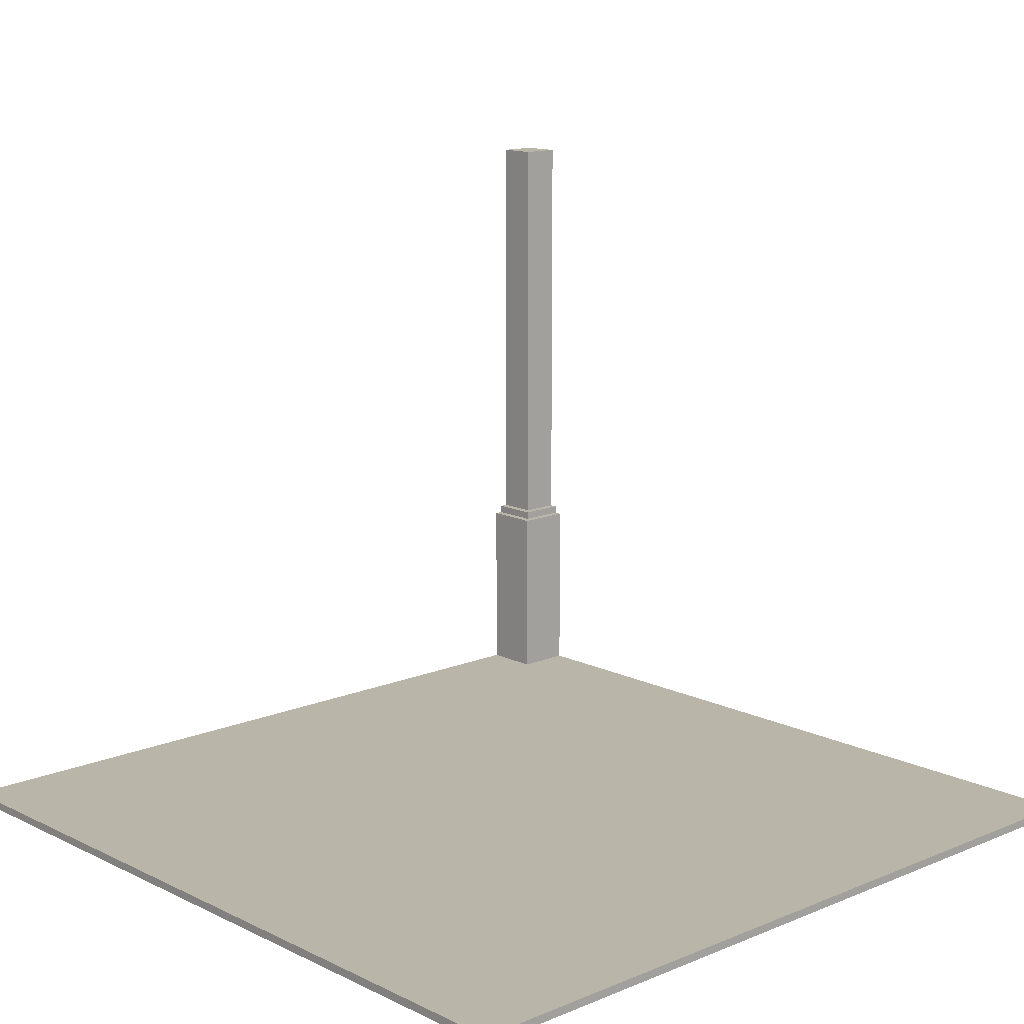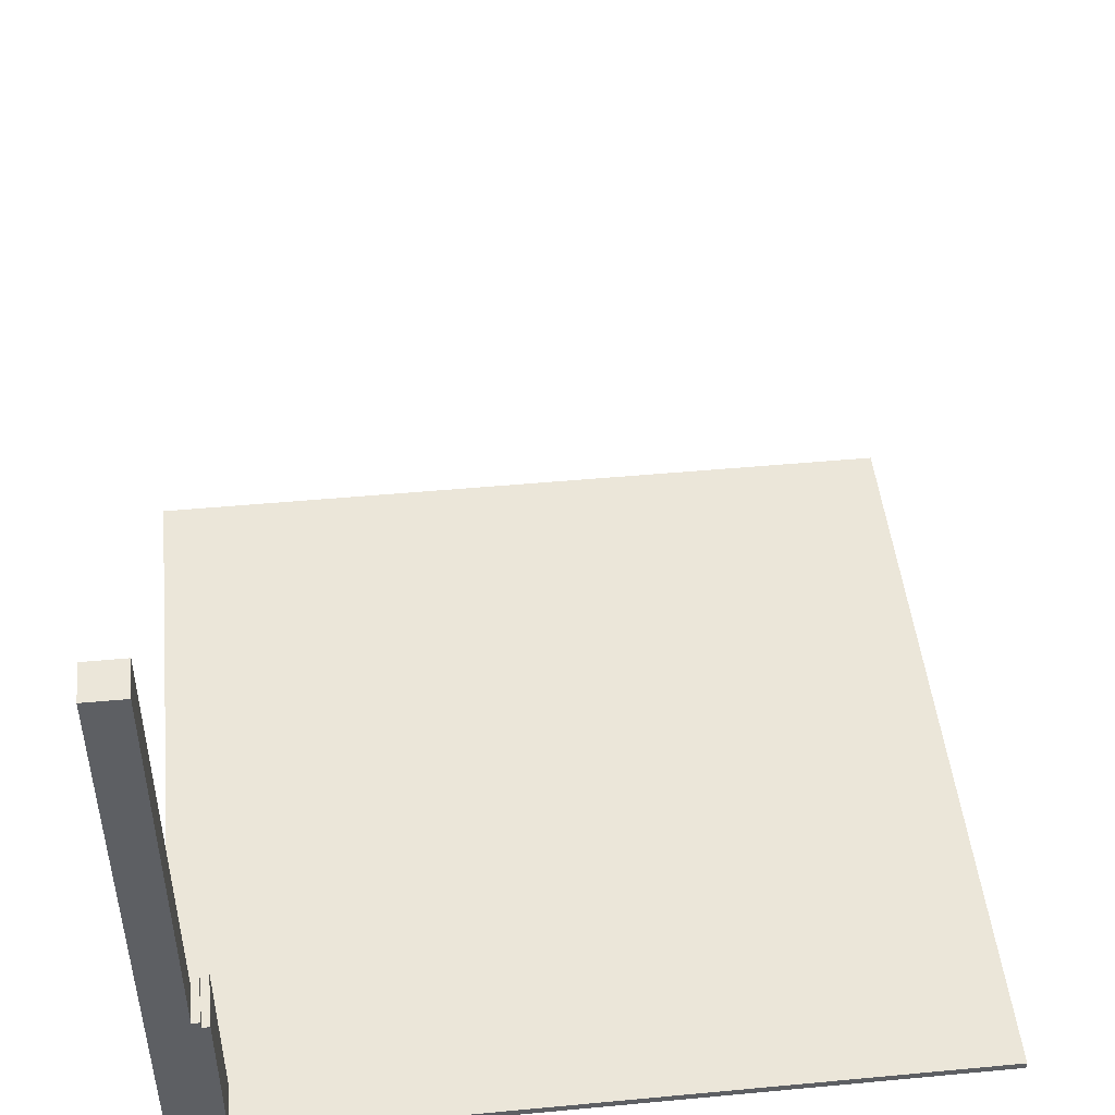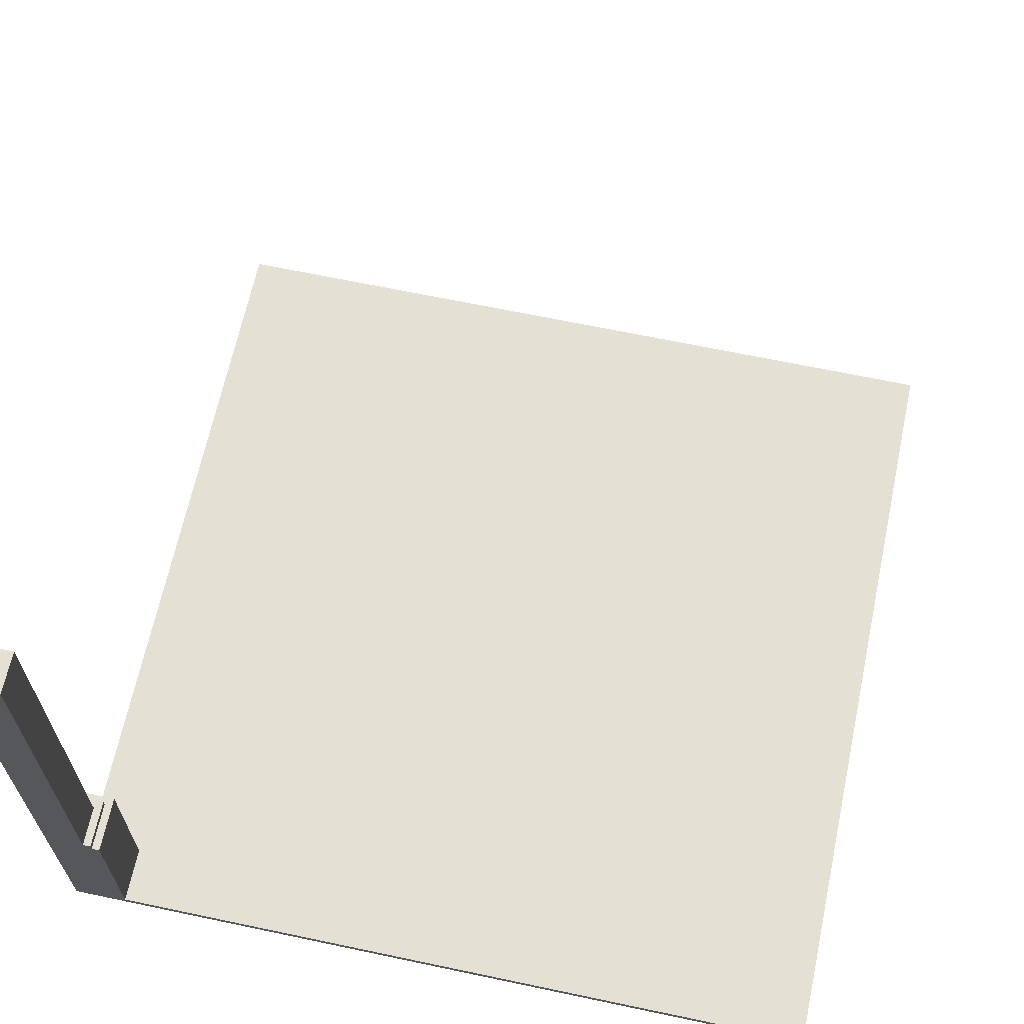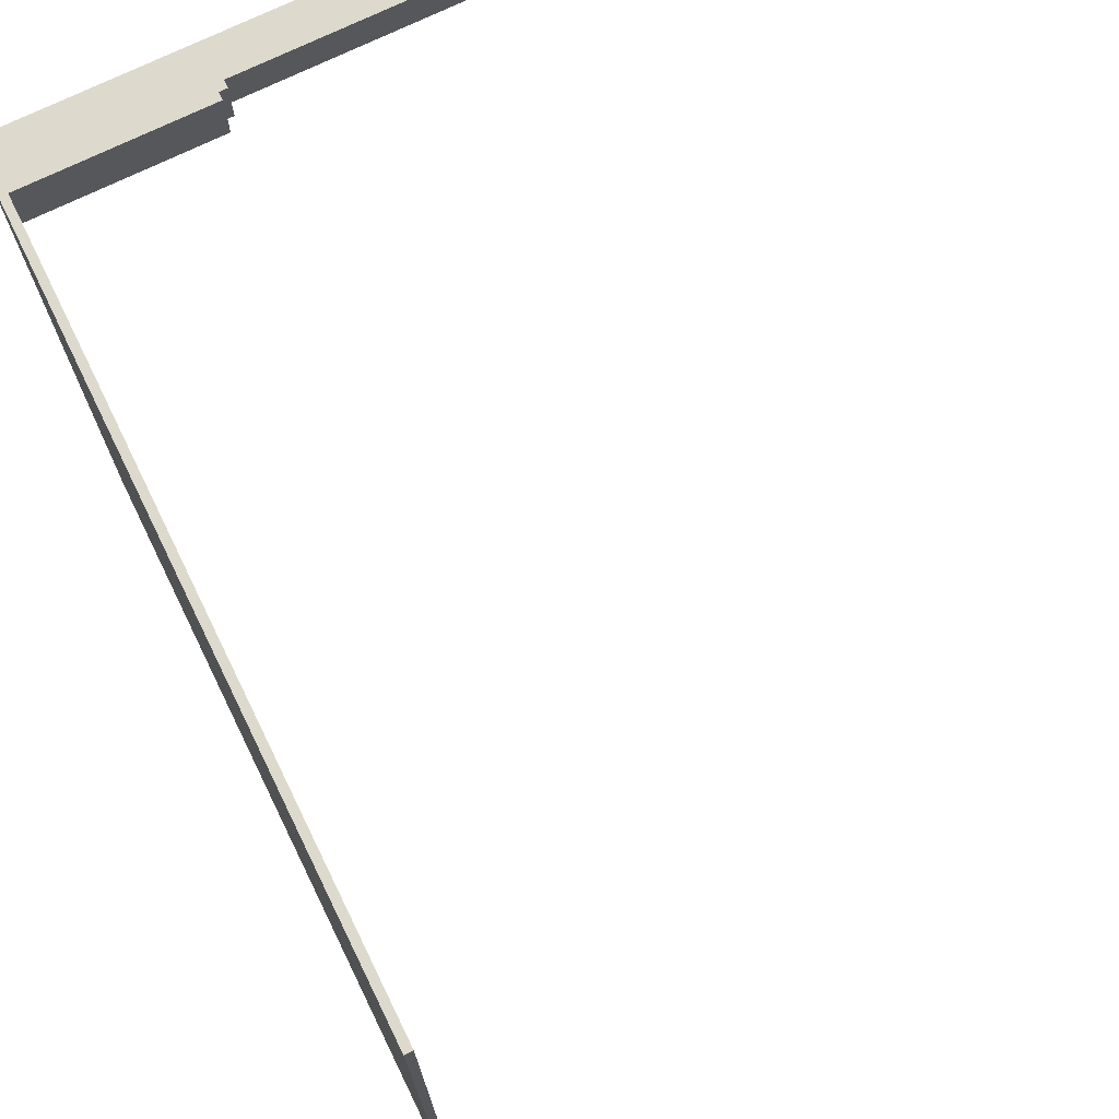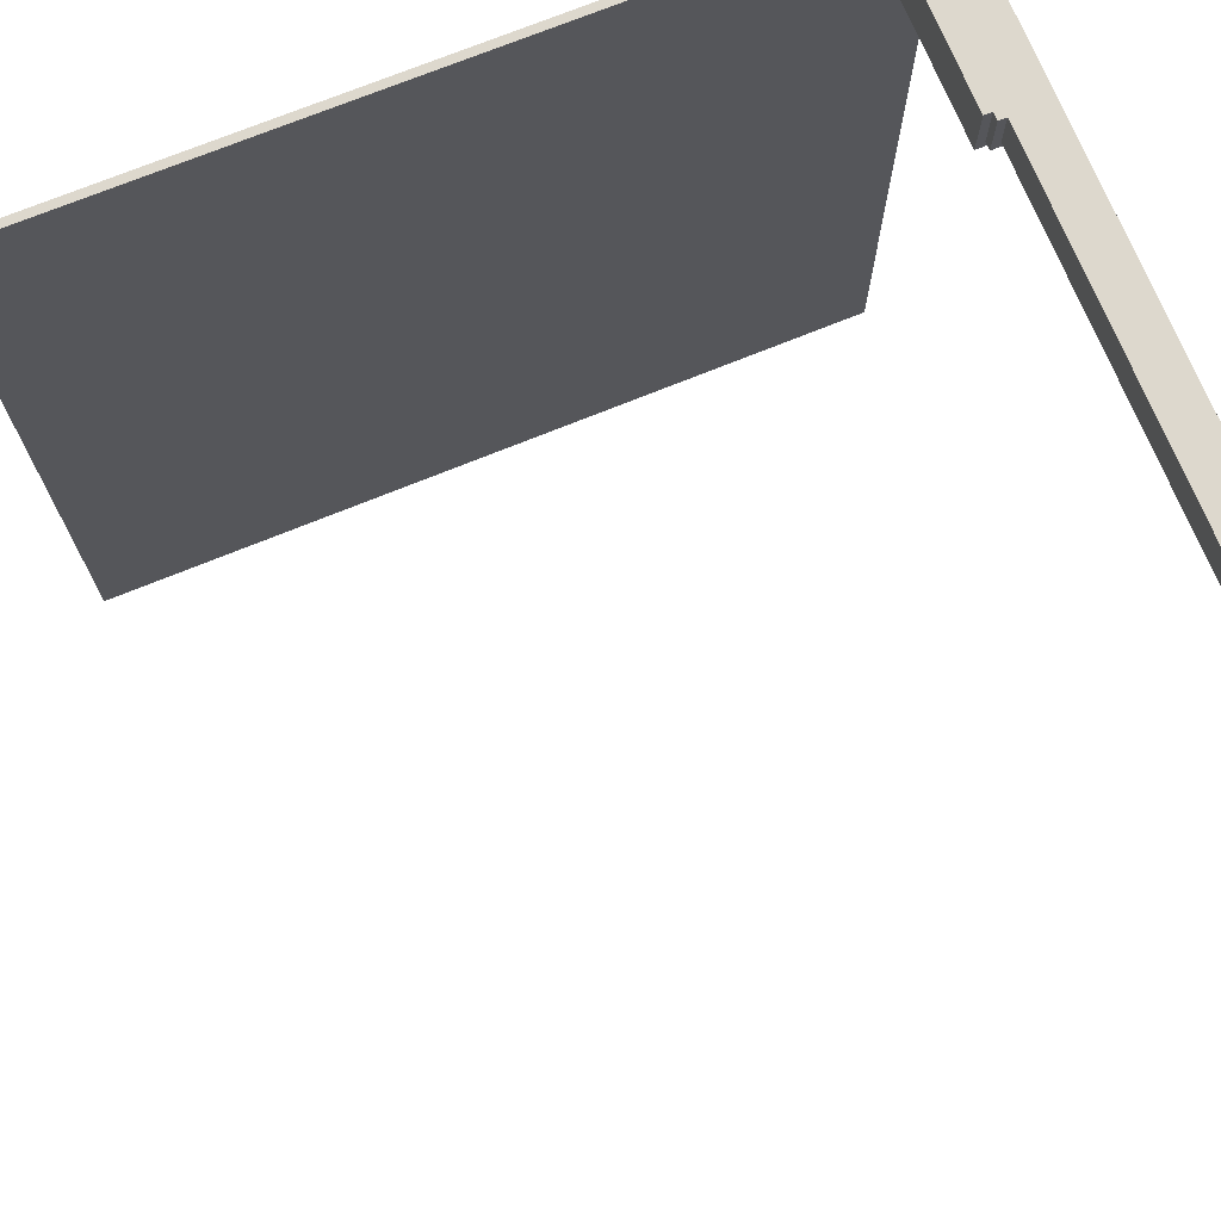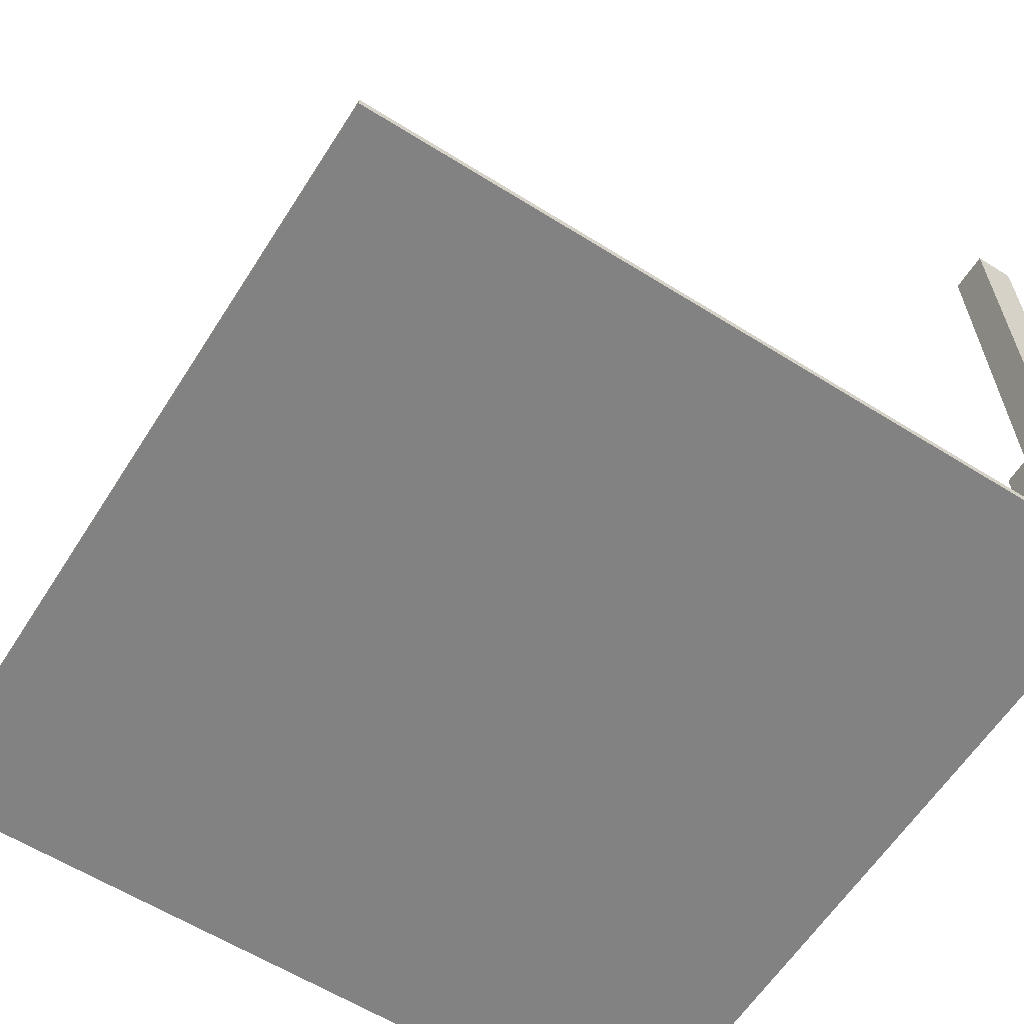
<metadata>
{"format":"obj","ext":"obj","renderer":"f3d","projection":"perspective","resolution":1024,"background":"white","views":[{"elev":13.5,"azim":137.2,"up":"+Y"},{"elev":47.5,"azim":-6.0,"up":"+Y"},{"elev":65.5,"azim":12.0,"up":"+Y"},{"elev":71.9,"azim":63.8,"up":"+Z"},{"elev":72.2,"azim":157.8,"up":"+Z"},{"elev":-60.9,"azim":-122.5,"up":"+Y"}]}
</metadata>
<code>
o
v -5 0 5
v -5 0 4.5
v -5 0 2.6
v -5 0 2.5
v -5 0 -2.5
v -5 0 -2.6
v -5 0 -5
v -5 0.1 4.5
v -5 0.1 4.3
v -5 0.1 2.6
v -5 0.1 2.5
v -5 0.1 -2.5
v -5 0.1 -2.6
v -5 0.1 -5
v -5 2.4 4.4
v -5 2.4 4.3
v -5 2.5 4.5
v -5 2.5 4.4
v -5 7.9 5
v -5 7.9 4.5
v -5 8 5
v -5 8 4.5
v -4.5 2.5 5
v -4.5 2.5 4.5
v -4.5 7.9 5
v -4.5 7.9 4.5
v -4.5 8 5
v -4.5 8 4.5
v -4.4 2.4 5
v -4.4 2.4 4.4
v -4.4 2.5 5
v -4.4 2.5 4.4
v -4.3 0.1 5
v -4.3 0.1 4.3
v -4.3 2.4 5
v -4.3 2.4 4.3
v 5 0 5
v 5 0 2.6
v 5 0 2.5
v 5 0 -2.5
v 5 0 -2.6
v 5 0 -5
v 5 0.1 5
v 5 0.1 2.6
v 5 0.1 2.5
v 5 0.1 -2.5
v 5 0.1 -2.6
v 5 0.1 -5
v -5 0 5
v -5 7.9 5
v -5 8 5
v -4.5 2.5 5
v -4.5 7.9 5
v -4.5 8 5
v -4.4 2.4 5
v -4.4 2.5 5
v -4.3 0 5
v -4.3 0.1 5
v -4.3 2.4 5
v -2.6 0 5
v -2.6 0.1 5
v -2.5 0 5
v -2.5 0.1 5
v 2.5 0 5
v 2.5 0.1 5
v 2.6 0 5
v 2.6 0.1 5
v 5 0 5
v 5 0.1 5
v -5 2.5 4.5
v -5 7.9 4.5
v -5 8 4.5
v -4.5 2.5 4.5
v -4.5 7.9 4.5
v -4.5 8 4.5
v -5 2.4 4.4
v -5 2.5 4.4
v -4.4 2.4 4.4
v -4.4 2.5 4.4
v -5 0.1 4.3
v -5 2.4 4.3
v -4.3 0.1 4.3
v -4.3 2.4 4.3
v -5 0 -5
v -5 0.1 -5
v -2.6 0 -5
v -2.6 0.1 -5
v -2.5 0 -5
v -2.5 0.1 -5
v 2.5 0 -5
v 2.5 0.1 -5
v 2.6 0 -5
v 2.6 0.1 -5
v 5 0 -5
v 5 0.1 -5
v -5 0 5
v -4.3 0 5
v -2.6 0 5
v -2.5 0 5
v 2.5 0 5
v 2.6 0 5
v 5 0 5
v -5 0 4.5
v -4.3 0 4.5
v -5 0 2.6
v -2.6 0 2.6
v 2.6 0 2.6
v 5 0 2.6
v -5 0 2.5
v -2.5 0 2.5
v -2.2 0 2.5
v 2.2 0 2.5
v 2.5 0 2.5
v 5 0 2.5
v -2.5 0 2.2
v -2.2 0 2.2
v 2.2 0 2.2
v 2.5 0 2.2
v -2.5 0 -2.2
v -2.2 0 -2.2
v 2.2 0 -2.2
v 2.5 0 -2.2
v -5 0 -2.5
v -2.5 0 -2.5
v -2.2 0 -2.5
v 2.2 0 -2.5
v 2.5 0 -2.5
v 5 0 -2.5
v -5 0 -2.6
v -2.6 0 -2.6
v 2.6 0 -2.6
v 5 0 -2.6
v -5 0 -5
v -2.6 0 -5
v -2.5 0 -5
v 2.5 0 -5
v 2.6 0 -5
v 5 0 -5
v -4.3 0.1 5
v -2.6 0.1 5
v -2.5 0.1 5
v 2.5 0.1 5
v 2.6 0.1 5
v 5 0.1 5
v -5 0.1 4.3
v -4.3 0.1 4.3
v -5 0.1 2.6
v -2.6 0.1 2.6
v 2.6 0.1 2.6
v 5 0.1 2.6
v -5 0.1 2.5
v -2.5 0.1 2.5
v -2.2 0.1 2.5
v 2.2 0.1 2.5
v 2.5 0.1 2.5
v 5 0.1 2.5
v -2.5 0.1 2.2
v -2.2 0.1 2.2
v 2.2 0.1 2.2
v 2.5 0.1 2.2
v -2.5 0.1 -2.2
v -2.2 0.1 -2.2
v 2.2 0.1 -2.2
v 2.5 0.1 -2.2
v -5 0.1 -2.5
v -2.5 0.1 -2.5
v -2.2 0.1 -2.5
v 2.2 0.1 -2.5
v 2.5 0.1 -2.5
v 5 0.1 -2.5
v -5 0.1 -2.6
v -2.6 0.1 -2.6
v 2.6 0.1 -2.6
v 5 0.1 -2.6
v -5 0.1 -5
v -2.6 0.1 -5
v -2.5 0.1 -5
v 2.5 0.1 -5
v 2.6 0.1 -5
v 5 0.1 -5
v -4.4 2.4 5
v -4.3 2.4 5
v -5 2.4 4.4
v -4.4 2.4 4.4
v -5 2.4 4.3
v -4.3 2.4 4.3
v -4.5 2.5 5
v -4.4 2.5 5
v -5 2.5 4.5
v -4.5 2.5 4.5
v -5 2.5 4.4
v -4.4 2.5 4.4
v -5 8 5
v -4.5 8 5
v -5 8 4.5
v -4.5 8 4.5
f 8 2 1
f 8 3 2
f 9 3 8
f 10 4 3
f 10 3 9
f 11 5 4
f 11 4 10
f 12 6 5
f 12 5 11
f 13 7 6
f 13 6 12
f 14 7 13
f 15 9 8
f 16 9 15
f 17 8 1
f 17 15 8
f 18 15 17
f 19 17 1
f 20 17 19
f 21 20 19
f 22 20 21
f 23 24 25
f 25 24 26
f 25 26 27
f 27 26 28
f 29 30 31
f 31 30 32
f 33 34 35
f 35 34 36
f 37 38 43
f 38 39 44
f 43 38 44
f 39 40 45
f 44 39 45
f 40 41 46
f 45 40 46
f 41 42 47
f 46 41 47
f 47 42 48
f 52 50 49
f 53 51 50
f 53 50 52
f 54 51 53
f 55 52 49
f 56 52 55
f 57 55 49
f 58 55 57
f 59 55 58
f 60 58 57
f 61 58 60
f 62 61 60
f 63 61 62
f 64 63 62
f 65 63 64
f 66 65 64
f 67 65 66
f 68 67 66
f 69 67 68
f 70 71 73
f 71 72 74
f 73 71 74
f 74 72 75
f 76 77 78
f 78 77 79
f 80 81 82
f 82 81 83
f 84 85 86
f 86 85 87
f 86 87 88
f 88 87 89
f 88 89 90
f 90 89 91
f 90 91 92
f 92 91 93
f 92 93 94
f 94 93 95
f 103 97 96
f 104 98 97
f 104 97 103
f 105 104 103
f 106 99 98
f 106 104 105
f 106 98 104
f 107 102 101
f 107 101 100
f 108 102 107
f 109 106 105
f 110 99 106
f 110 106 109
f 110 100 99
f 111 100 110
f 112 100 111
f 113 108 107
f 113 100 112
f 113 107 100
f 114 108 113
f 115 111 110
f 115 110 109
f 116 112 111
f 116 111 115
f 117 113 112
f 117 112 116
f 118 114 113
f 118 113 117
f 119 115 109
f 119 117 116
f 119 118 117
f 119 116 115
f 120 118 119
f 121 118 120
f 122 114 118
f 122 118 121
f 123 119 109
f 124 120 119
f 124 119 123
f 125 121 120
f 125 120 124
f 126 122 121
f 126 121 125
f 127 114 122
f 127 122 126
f 128 114 127
f 129 124 123
f 130 124 129
f 131 128 127
f 132 128 131
f 133 130 129
f 134 124 130
f 134 130 133
f 135 126 125
f 135 124 134
f 135 125 124
f 135 127 126
f 136 131 127
f 136 127 135
f 137 132 131
f 137 131 136
f 138 132 137
f 139 140 146
f 145 146 147
f 140 141 148
f 147 146 148
f 146 140 148
f 143 144 149
f 142 143 149
f 149 144 150
f 147 148 151
f 148 141 152
f 151 148 152
f 141 142 152
f 152 142 153
f 153 142 154
f 149 150 155
f 154 142 155
f 142 149 155
f 155 150 156
f 152 153 157
f 151 152 157
f 153 154 158
f 157 153 158
f 154 155 159
f 158 154 159
f 155 156 160
f 159 155 160
f 151 157 161
f 158 159 161
f 159 160 161
f 157 158 161
f 161 160 162
f 162 160 163
f 160 156 164
f 163 160 164
f 151 161 165
f 161 162 166
f 165 161 166
f 162 163 167
f 166 162 167
f 163 164 168
f 167 163 168
f 164 156 169
f 168 164 169
f 169 156 170
f 165 166 171
f 171 166 172
f 169 170 173
f 173 170 174
f 171 172 175
f 172 166 176
f 175 172 176
f 167 168 177
f 176 166 177
f 166 167 177
f 168 169 177
f 169 173 178
f 177 169 178
f 173 174 179
f 178 173 179
f 179 174 180
f 181 182 184
f 183 184 185
f 184 182 186
f 185 184 186
f 187 188 190
f 189 190 191
f 190 188 192
f 191 190 192
f 193 194 195
f 195 194 196

</code>
